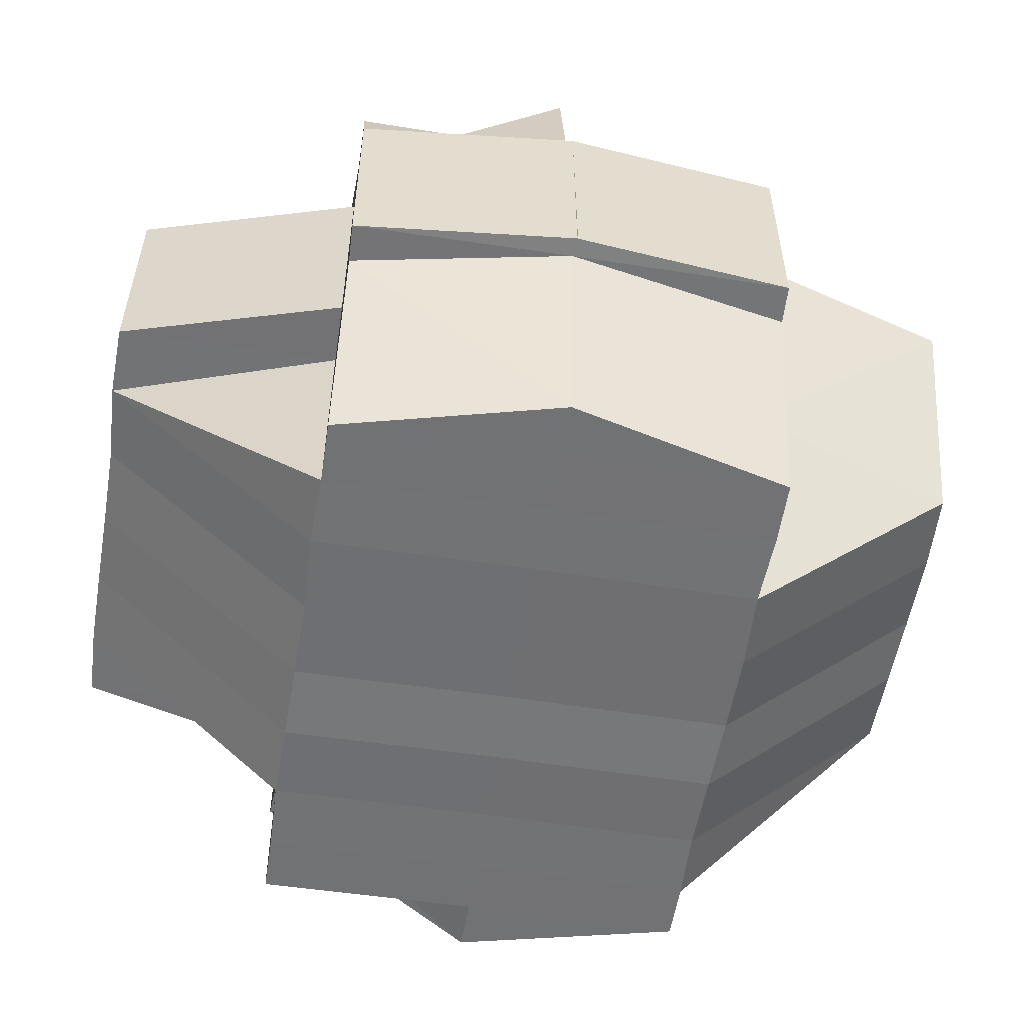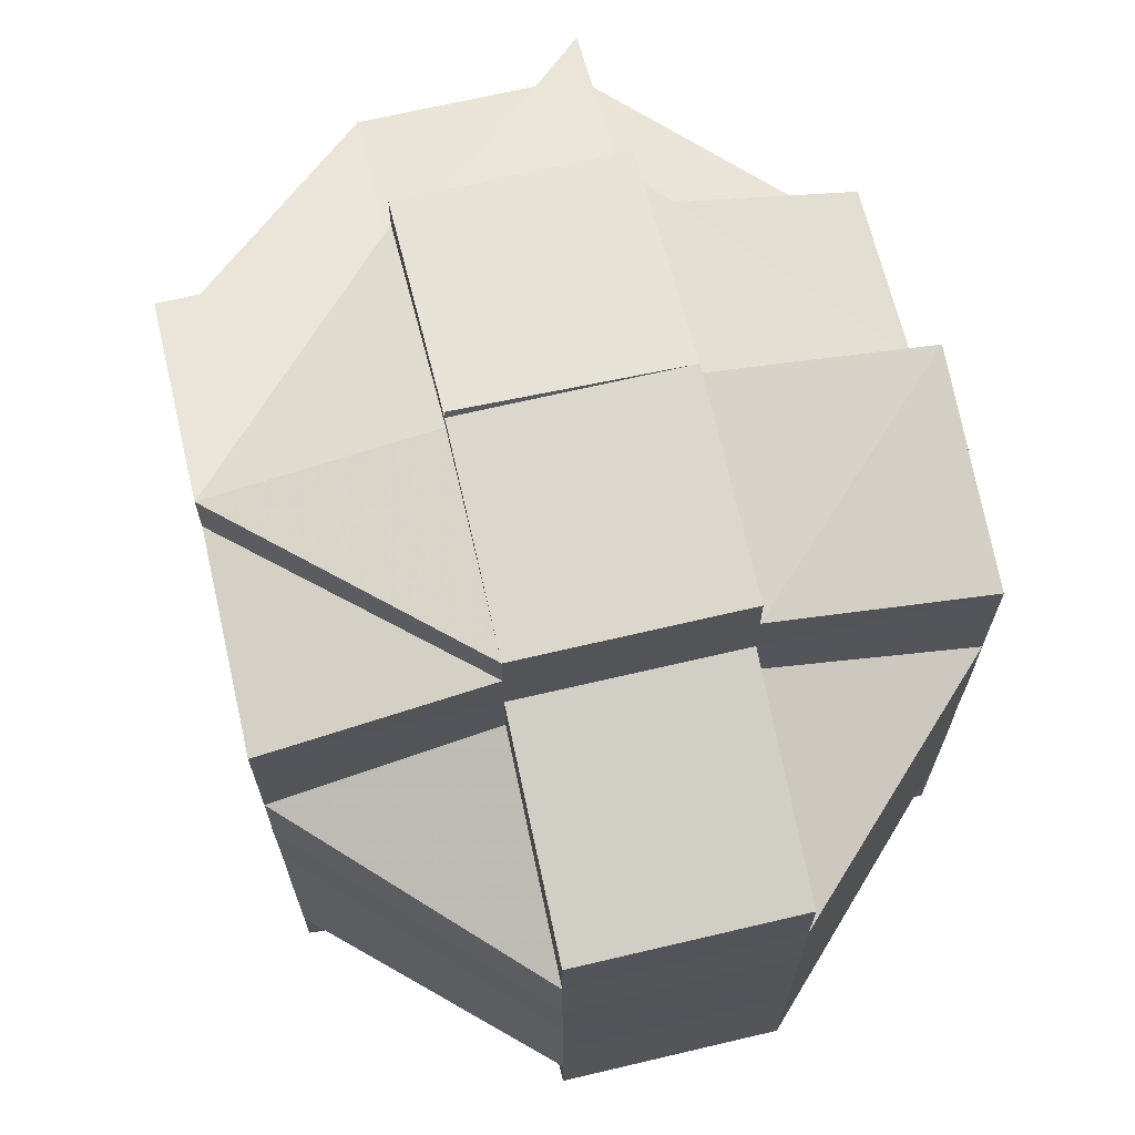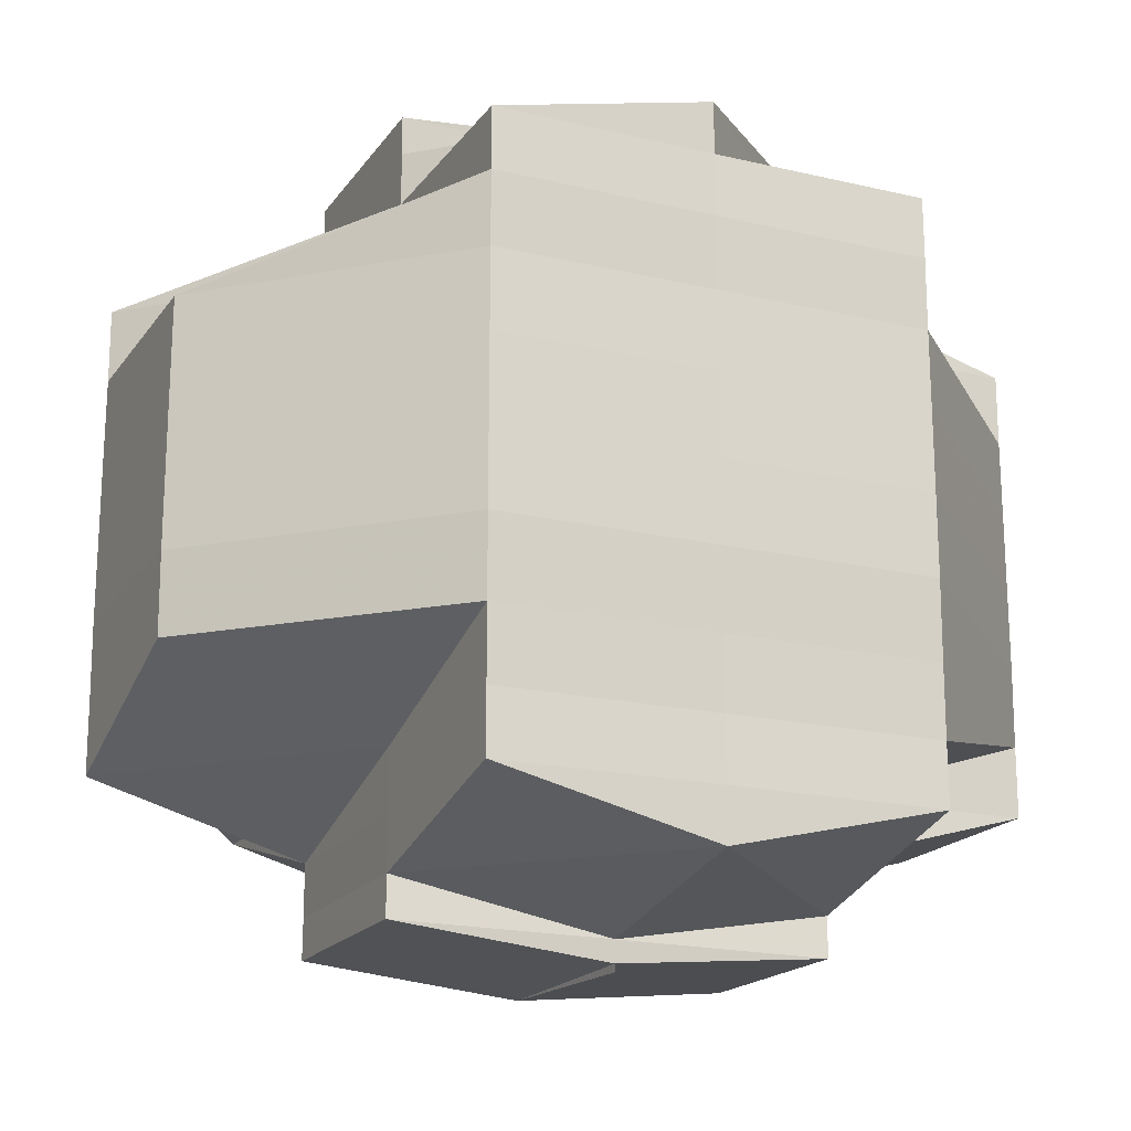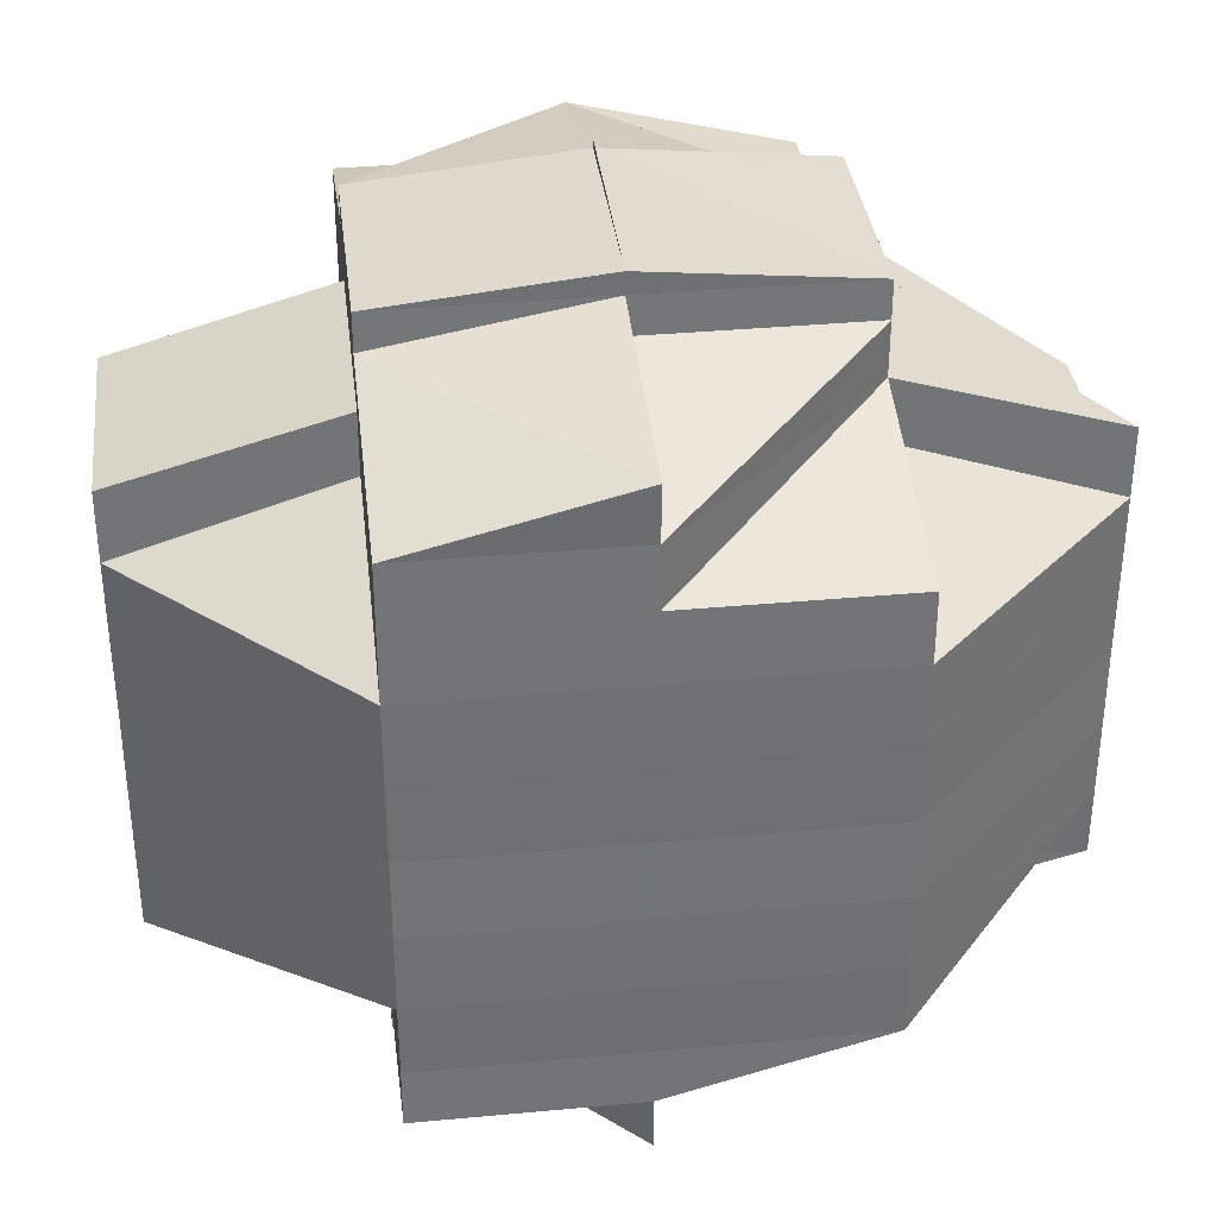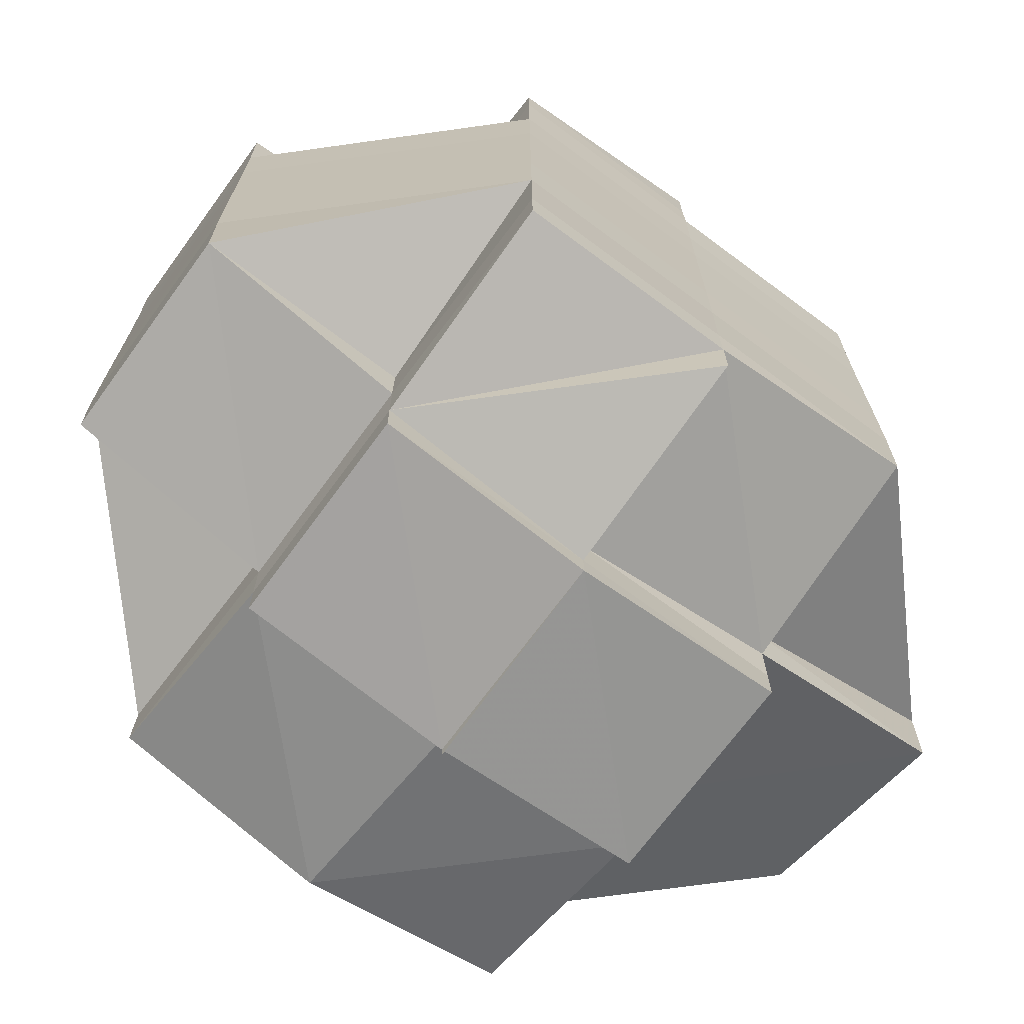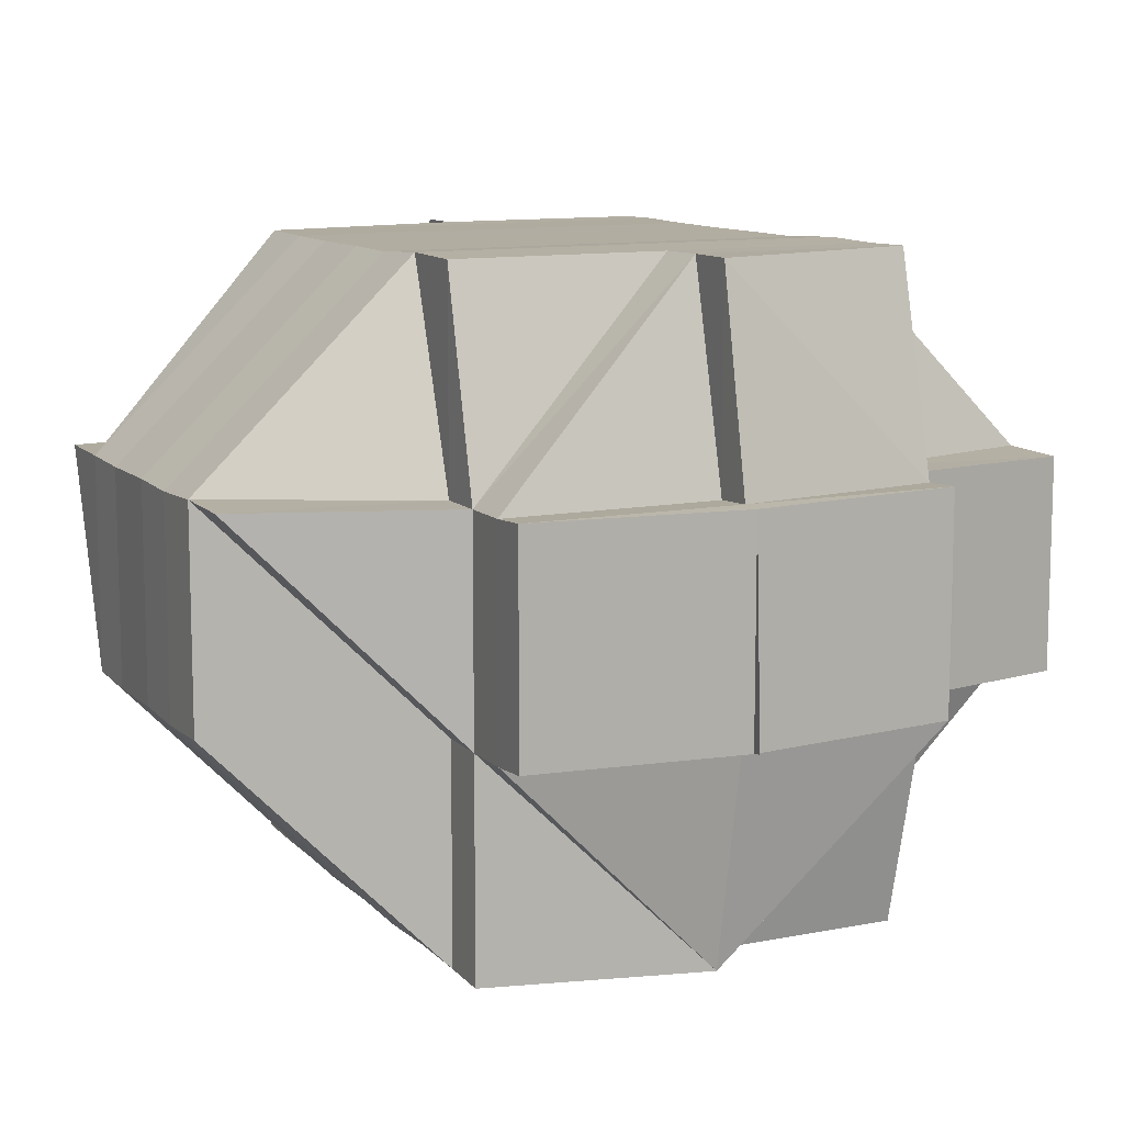
<metadata>
{"format":"obj","ext":"obj","renderer":"f3d","projection":"perspective","resolution":1024,"background":"white","views":[{"elev":-55.6,"azim":170.8,"up":"+Y"},{"elev":68.2,"azim":76.9,"up":"+Z"},{"elev":-18.5,"azim":-24.9,"up":"+Z"},{"elev":35.2,"azim":173.2,"up":"+Z"},{"elev":-70.3,"azim":143.2,"up":"+Z"},{"elev":10.3,"azim":-24.9,"up":"+Y"}]}
</metadata>
<code>
o 230
v 2161 1863 11.59
v 2161 1863 11.59
v 2161 1863 11.59
v 2161 1863 11.59
v 2161 1863 11.59
v 2161 1863 11.59
v 2161 1863 11.59
v 2161 1863 11.59
v 2161 1863 11.59
v 2161 1863 11.59
v 2161 1863 11.59
v 2161 1863 11.59
v 2161 1863 11.59
v 2161 1863 11.59
v 2161 1863 11.59
v 2161 1863 11.59
v 2161 1863 11.59
v 2161 1863 11.59
v 2161 1863 11.59
v 2161 1863 11.59
v 2161 1863 11.58
v 2161 1863 11.59
v 2161 1863 11.59
v 2161 1863 11.59
v 2161 1863 11.59
v 2161 1863 11.59
v 2161 1863 11.59
v 2161 1863 11.59
v 2161 1863 11.59
v 2161 1863 11.59
v 2161 1863 11.58
v 2161 1863 11.58
v 2161 1863 11.58
v 2161 1863 11.58
v 2161 1863 11.58
v 2161 1863 11.58
v 2161 1863 11.58
v 2161 1863 11.59
v 2161 1863 11.58
v 2161 1863 11.58
v 2161 1863 11.58
v 2161 1863 11.59
v 2161 1863 11.58
v 2161 1863 11.59
v 2161 1863 11.58
v 2161 1863 11.58
v 2161 1863 11.58
v 2161 1863 11.58
v 2161 1863 11.58
v 2161 1863 11.58
v 2161 1863 11.58
v 2161 1863 11.58
v 2161 1863 11.58
v 2161 1863 11.58
v 2161 1863 11.59
v 2161 1863 11.58
v 2161 1863 11.58
v 2161 1863 11.59
v 2161 1863 11.59
v 2161 1863 11.58
v 2161 1863 11.58
v 2161 1863 11.58
v 2161 1863 11.58
v 2161 1863 11.58
v 2161 1863 11.58
v 2161 1863 11.58
v 2161 1863 11.58
v 2161 1863 11.58
v 2161 1863 11.58
v 2161 1863 11.58
v 2161 1863 11.57
v 2161 1863 11.57
v 2161 1863 11.58
v 2161 1863 11.57
v 2161 1863 11.57
v 2161 1863 11.57
v 2161 1863 11.57
v 2161 1863 11.57
v 2161 1863 11.58
v 2161 1863 11.57
v 2161 1863 11.57
v 2161 1863 11.56
v 2161 1863 11.57
v 2161 1863 11.56
v 2161 1863 11.56
v 2161 1863 11.56
v 2161 1863 11.57
v 2160 1863 11.56
v 2161 1863 11.56
v 2161 1863 11.56
v 2161 1863 11.56
v 2160 1863 11.56
v 2160 1863 11.56
v 2160 1863 11.56
v 2161 1863 11.56
v 2160 1863 11.57
v 2160 1863 11.56
v 2161 1863 11.56
v 2161 1863 11.56
v 2161 1863 11.55
v 2161 1863 11.56
v 2161 1863 11.56
v 2161 1863 11.56
v 2161 1863 11.56
v 2161 1863 11.56
v 2161 1863 11.56
v 2161 1863 11.56
v 2161 1863 11.56
v 2161 1863 11.56
v 2161 1863 11.56
v 2161 1863 11.56
v 2161 1863 11.57
v 2161 1863 11.56
v 2161 1863 11.56
v 2161 1863 11.56
v 2161 1863 11.56
v 2161 1863 11.55
v 2161 1863 11.55
v 2161 1863 11.55
v 2161 1863 11.55
v 2161 1863 11.55
v 2161 1863 11.55
v 2161 1863 11.55
v 2161 1863 11.55
v 2161 1863 11.55
v 2161 1863 11.55
v 2161 1863 11.55
v 2161 1863 11.55
v 2161 1863 11.55
v 2161 1863 11.55
v 2161 1863 11.55
v 2161 1863 11.55
v 2161 1863 11.55
v 2161 1863 11.55
v 2161 1863 11.55
v 2161 1863 11.55
v 2161 1863 11.55
v 2161 1863 11.55
v 2161 1863 11.55
v 2161 1863 11.55
v 2161 1863 11.56
v 2161 1863 11.55
v 2161 1863 11.55
v 2161 1863 11.55
v 2161 1863 11.55
v 2161 1863 11.55
v 2161 1863 11.55
v 2161 1863 11.55
v 2161 1863 11.55
v 2161 1863 11.55
v 2161 1863 11.55
v 2161 1863 11.56
v 2161 1863 11.55
v 2161 1863 11.56
v 2161 1863 11.56
v 2161 1863 11.56
v 2161 1863 11.56
v 2161 1863 11.56
v 2161 1863 11.56
v 2161 1863 11.55
v 2161 1863 11.56
v 2161 1863 11.56
v 2161 1863 11.56
v 2161 1863 11.55
v 2161 1863 11.55
v 2161 1863 11.55
v 2161 1863 11.59
v 2161 1863 11.59
v 2161 1863 11.59
v 2161 1863 11.59
v 2161 1863 11.59
v 2161 1863 11.59
v 2161 1863 11.59
v 2161 1863 11.59
v 2161 1863 11.59
v 2161 1863 11.58
v 2161 1863 11.59
v 2161 1863 11.58
v 2161 1863 11.59
v 2161 1863 11.59
v 2161 1863 11.58
v 2161 1863 11.59
v 2161 1863 11.59
v 2161 1863 11.59
v 2161 1863 11.59
v 2161 1863 11.58
v 2161 1863 11.59
v 2161 1863 11.58
v 2161 1863 11.58
v 2161 1863 11.58
v 2161 1863 11.58
v 2161 1863 11.59
v 2161 1863 11.58
v 2160 1863 11.58
v 2160 1863 11.58
v 2161 1863 11.58
v 2160 1863 11.58
v 2161 1863 11.58
v 2160 1863 11.58
v 2160 1863 11.58
v 2161 1863 11.58
v 2161 1863 11.58
v 2161 1863 11.58
v 2161 1863 11.58
v 2160 1863 11.57
v 2160 1863 11.57
v 2160 1863 11.57
v 2160 1863 11.57
v 2160 1863 11.57
v 2161 1863 11.56
v 2161 1863 11.57
v 2161 1863 11.56
v 2161 1863 11.57
v 2161 1863 11.56
v 2161 1863 11.57
v 2161 1863 11.57
v 2161 1863 11.57
v 2161 1863 11.58
v 2161 1863 11.58
v 2161 1863 11.58
v 2161 1863 11.58
v 2160 1863 11.58
v 2160 1863 11.58
v 2161 1863 11.58
v 2161 1863 11.58
v 2161 1863 11.58
v 2161 1863 11.58
v 2161 1863 11.57
v 2161 1863 11.58
v 2161 1863 11.58
v 2161 1863 11.57
v 2161 1863 11.57
v 2161 1863 11.58
v 2161 1863 11.57
v 2161 1863 11.57
v 2161 1863 11.58
v 2161 1863 11.58
v 2161 1863 11.58
v 2161 1863 11.58
v 2161 1863 11.58
v 2161 1863 11.58
v 2161 1863 11.57
v 2161 1863 11.56
v 2161 1863 11.57
v 2161 1863 11.56
v 2161 1863 11.56
v 2161 1863 11.56
v 2161 1863 11.56
v 2161 1863 11.56
v 2161 1863 11.56
v 2161 1863 11.56
v 2161 1863 11.56
v 2161 1863 11.56
v 2161 1863 11.56
v 2161 1863 11.56
v 2161 1863 11.56
v 2161 1863 11.56
v 2161 1863 11.56
v 2161 1863 11.55
v 2161 1863 11.56
v 2161 1863 11.56
v 2161 1863 11.56
v 2161 1863 11.56
v 2161 1863 11.56
v 2161 1863 11.56
v 2161 1863 11.56
v 2160 1863 11.56
v 2161 1863 11.58
v 2161 1863 11.58
v 2161 1863 11.58
v 2161 1863 11.58
v 2161 1863 11.58
v 2161 1863 11.58
v 2161 1863 11.58
v 2161 1863 11.58
v 2161 1863 11.58
v 2161 1863 11.58
v 2161 1863 11.58
v 2161 1863 11.56
v 2160 1863 11.56
v 2160 1863 11.56
v 2161 1863 11.56
v 2161 1863 11.56
v 2161 1863 11.56
v 2161 1863 11.56
v 2161 1863 11.56
v 2161 1863 11.56
v 2161 1863 11.56
v 2161 1863 11.56
v 2161 1863 11.56
v 2161 1863 11.56
v 2161 1863 11.55
v 2161 1863 11.55
v 2161 1863 11.55
v 2161 1863 11.55
v 2161 1863 11.55
v 2161 1863 11.55
v 2161 1863 11.55
v 2161 1863 11.55
f 1 2 3
f 4 5 3
f 1 6 7
f 6 8 9
f 4 10 11
f 10 12 13
f 14 15 11
f 15 16 13
f 15 17 16
f 18 19 15
f 20 21 17
f 22 21 23
f 24 23 25
f 26 27 14
f 28 27 26
f 27 29 30
f 31 32 28
f 33 34 32
f 32 35 36
f 37 36 38
f 39 40 35
f 27 41 42
f 43 41 44
f 45 46 41
f 41 47 42
f 46 48 49
f 50 51 47
f 51 52 53
f 47 54 42
f 42 54 55
f 56 57 54
f 42 58 59
f 54 60 58
f 49 61 62
f 63 62 64
f 65 66 49
f 66 67 68
f 69 68 70
f 65 71 66
f 71 72 66
f 66 72 73
f 74 71 65
f 39 74 65
f 71 75 72
f 74 76 71
f 76 75 71
f 77 76 74
f 78 74 39
f 78 77 74
f 79 78 39
f 77 80 76
f 76 81 75
f 80 81 76
f 80 82 81
f 81 83 75
f 82 84 81
f 81 84 83
f 85 86 84
f 75 83 87
f 75 87 72
f 88 82 80
f 86 89 90
f 88 91 82
f 92 91 88
f 93 94 88
f 94 95 91
f 96 88 80
f 96 80 77
f 97 88 96
f 91 98 99
f 95 100 101
f 101 102 98
f 91 101 103
f 104 101 91
f 103 90 84
f 84 90 105
f 84 105 83
f 90 106 105
f 106 107 108
f 90 109 106
f 105 106 110
f 111 109 90
f 83 105 112
f 105 110 112
f 83 112 87
f 109 113 114
f 115 116 107
f 111 117 109
f 109 117 115
f 118 117 111
f 101 118 111
f 119 118 101
f 120 121 119
f 119 122 123
f 124 125 122
f 118 126 117
f 127 124 128
f 128 126 129
f 127 130 131
f 130 132 126
f 132 133 134
f 135 132 136
f 137 124 138
f 136 138 139
f 139 140 141
f 138 142 143
f 138 143 144
f 145 146 140
f 147 148 145
f 148 149 150
f 151 144 152
f 153 151 154
f 155 150 156
f 155 156 157
f 158 157 159
f 160 145 155
f 161 160 155
f 161 162 163
f 115 160 161
f 117 160 115
f 117 126 160
f 126 164 165
f 126 166 164
f 167 168 7
f 169 170 167
f 171 172 168
f 168 173 9
f 168 174 173
f 175 176 174
f 175 177 168
f 177 178 179
f 180 181 175
f 182 180 183
f 180 184 185
f 186 181 187
f 181 188 175
f 188 189 190
f 191 190 192
f 193 194 188
f 194 195 196
f 197 196 188
f 196 198 188
f 196 199 198
f 200 199 196
f 199 79 198
f 198 79 201
f 198 201 32
f 201 202 32
f 201 39 202
f 79 39 201
f 202 203 204
f 199 205 79
f 205 78 79
f 206 205 199
f 200 206 199
f 205 207 78
f 207 77 78
f 207 96 77
f 208 207 205
f 206 208 205
f 209 96 207
f 208 209 207
f 209 97 96
f 210 97 209
f 211 209 208
f 211 210 209
f 210 212 97
f 213 211 208
f 213 208 206
f 214 210 211
f 215 213 206
f 215 206 200
f 216 211 213
f 216 214 211
f 217 213 215
f 217 216 213
f 218 215 200
f 218 200 219
f 220 221 219
f 219 222 223
f 224 223 225
f 226 227 225
f 228 215 218
f 228 217 215
f 229 228 218
f 229 218 230
f 231 217 228
f 232 228 229
f 232 231 228
f 233 232 229
f 233 229 230
f 234 231 232
f 235 232 233
f 235 234 232
f 73 235 233
f 73 233 236
f 72 235 73
f 72 87 235
f 87 234 235
f 87 112 234
f 237 238 236
f 236 239 240
f 236 241 239
f 112 242 234
f 234 242 231
f 112 110 242
f 110 243 242
f 242 244 231
f 242 243 244
f 231 244 217
f 244 216 217
f 244 245 216
f 243 245 244
f 245 214 216
f 243 246 245
f 247 246 243
f 248 249 243
f 249 250 246
f 246 251 252
f 253 254 251
f 255 256 214
f 256 257 258
f 257 259 260
f 261 258 214
f 262 263 261
f 214 258 210
f 258 212 210
f 258 264 212
f 265 264 258
f 264 104 212
f 264 151 104
f 212 266 267
f 212 152 266
f 268 269 270
f 271 272 273
f 272 274 230
f 273 230 181
f 275 230 273
f 230 276 277
f 230 278 276
f 279 280 281
f 282 283 280
f 284 285 286
f 287 288 285
f 289 290 291
f 292 293 294
f 295 296 297
f 298 296 299

</code>
